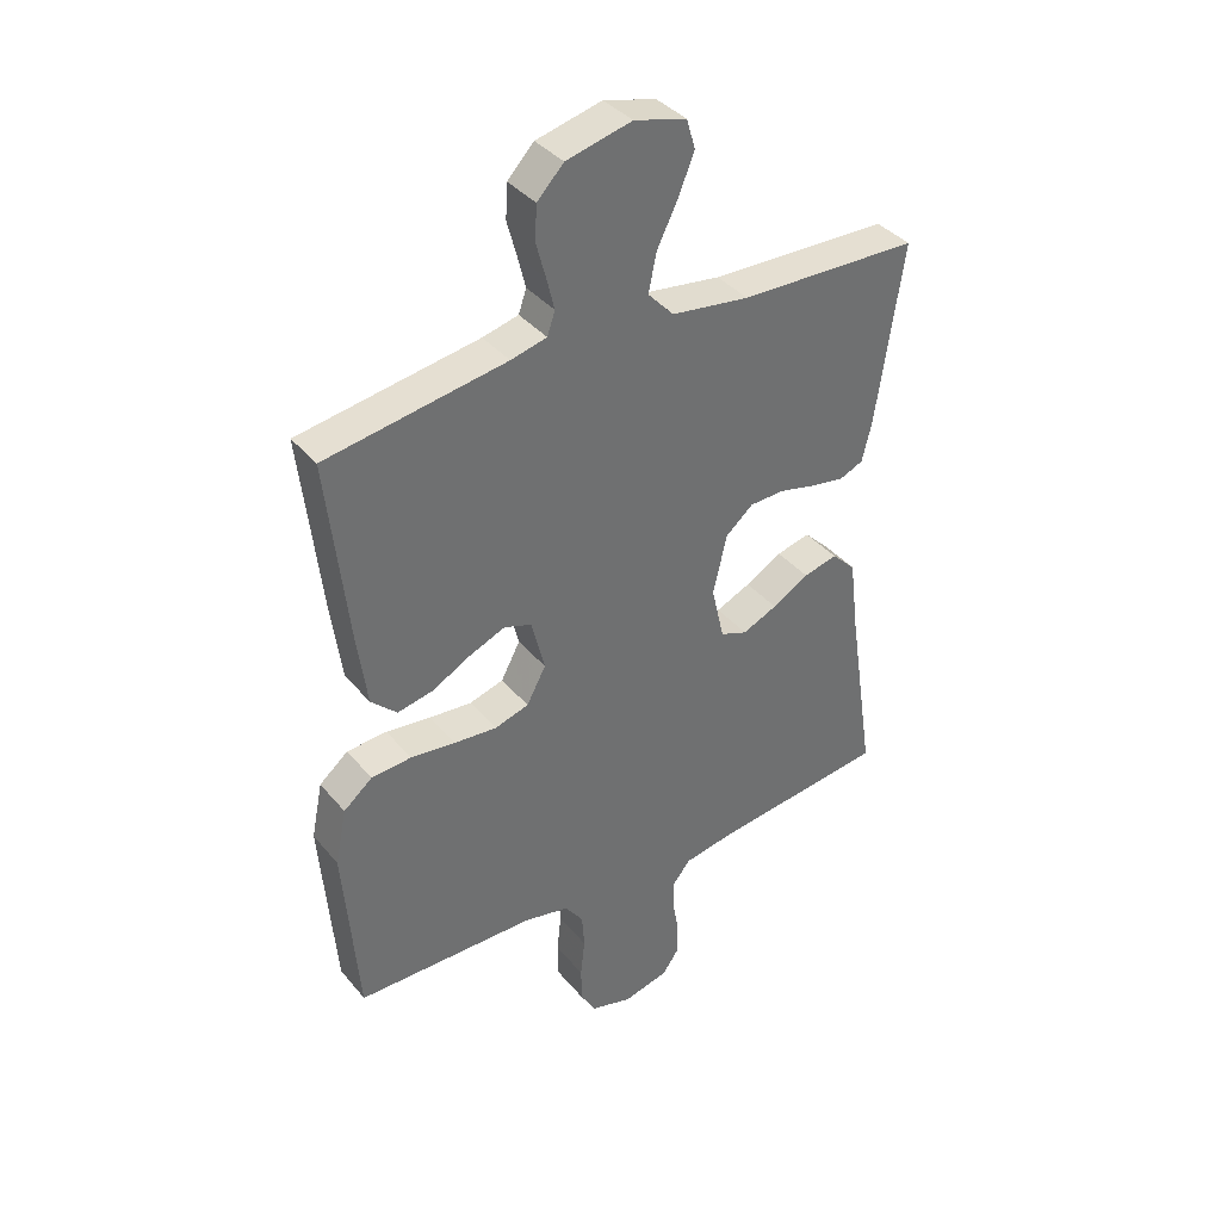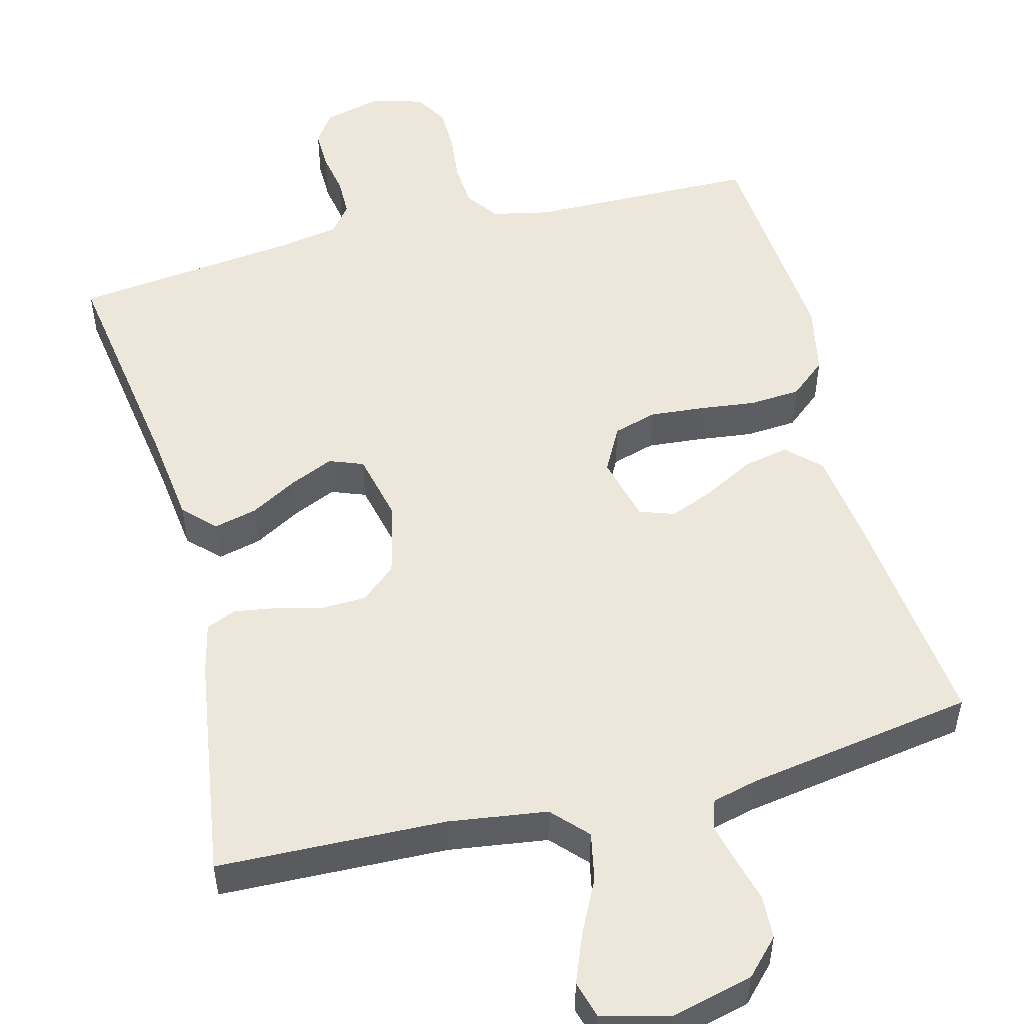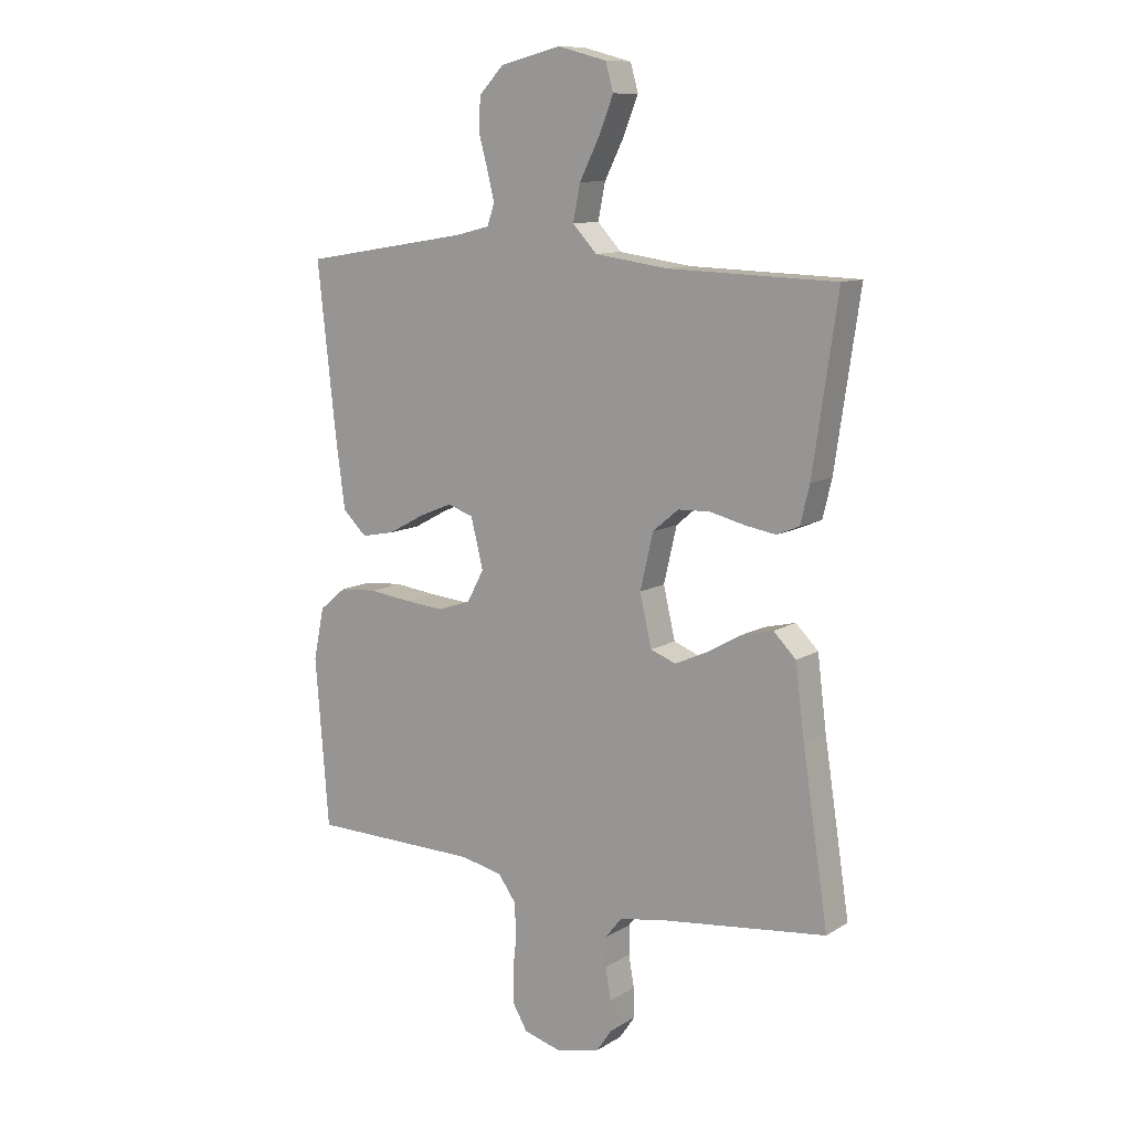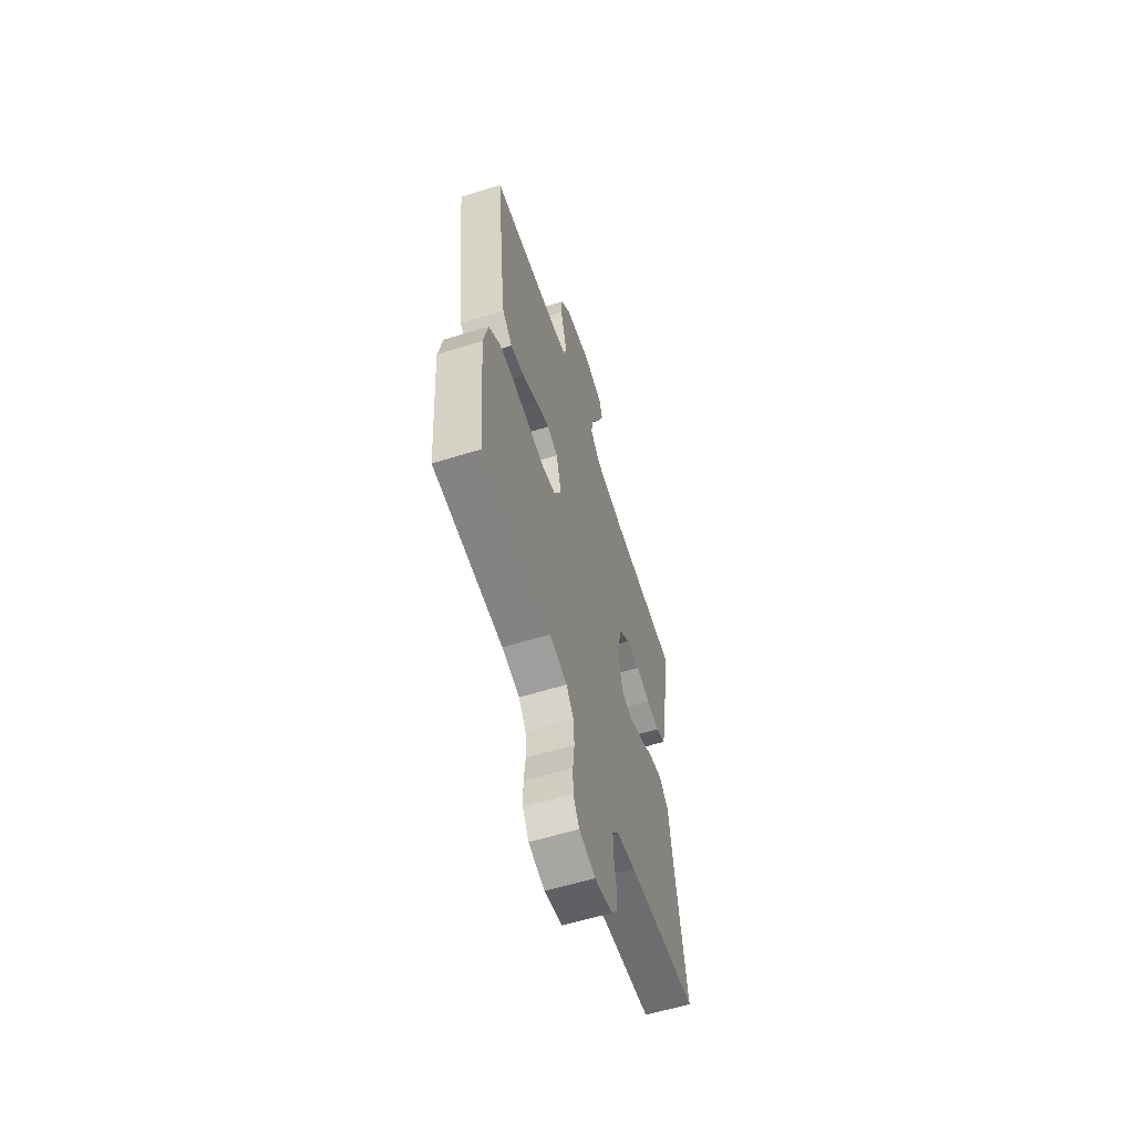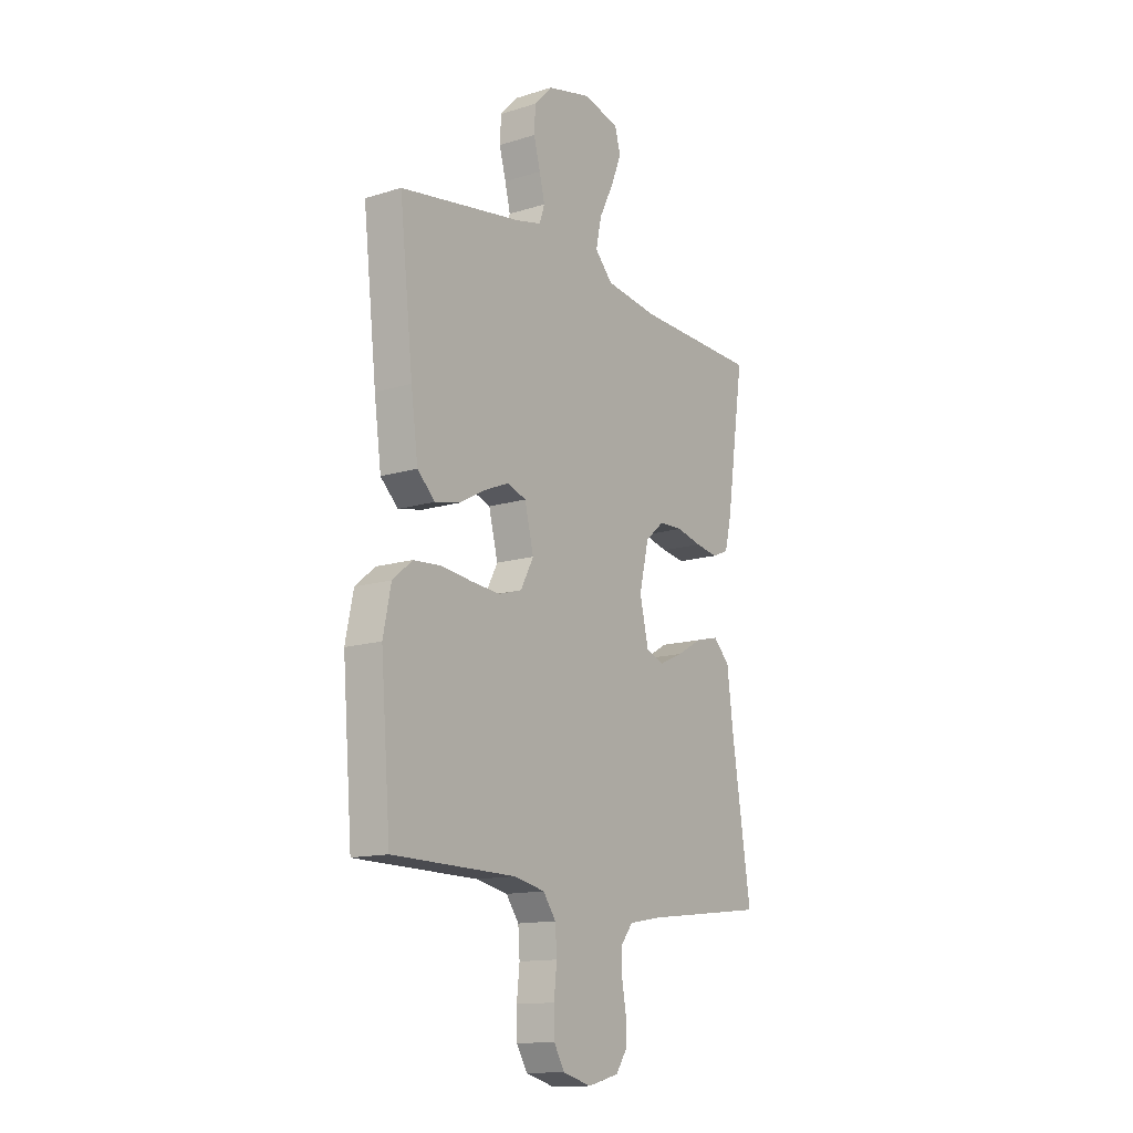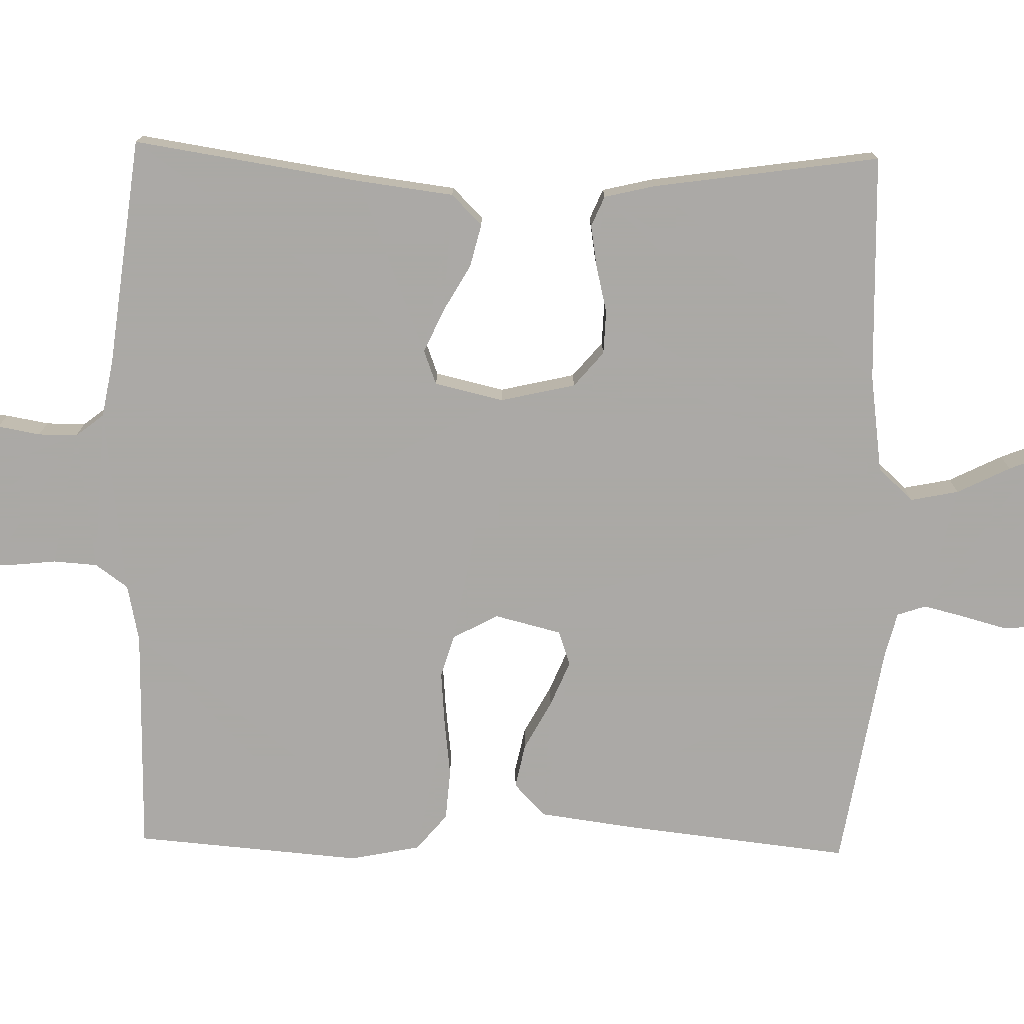
<metadata>
{"format":"obj","ext":"obj","renderer":"f3d","projection":"perspective","resolution":1024,"background":"white","views":[{"elev":38.0,"azim":145.1,"up":"+Z"},{"elev":52.0,"azim":-14.4,"up":"+Y"},{"elev":10.9,"azim":-145.3,"up":"+Z"},{"elev":-60.3,"azim":107.6,"up":"+Z"},{"elev":-13.8,"azim":124.6,"up":"+Z"},{"elev":-75.5,"azim":-91.3,"up":"+Y"}]}
</metadata>
<code>
v -0.5 0.07 0.5
v -0.2 0.07 0.509
v -0.07 0.07 0.527
v -0.027 0.07 0.573
v -0.04 0.07 0.637
v -0.075 0.07 0.707
v -0.101 0.07 0.772
v -0.087 0.07 0.821
v 0 0.07 0.844
v 0.109 0.07 0.817
v 0.153 0.07 0.771
v 0.156 0.07 0.714
v 0.14 0.07 0.655
v 0.127 0.07 0.602
v 0.14 0.07 0.564
v 0.2 0.07 0.549
v 0.5 0.07 0.5
v 0.467 0.07 0.2
v 0.45 0.07 0.073
v 0.407 0.07 0.032
v 0.348 0.07 0.044
v 0.283 0.07 0.079
v 0.223 0.07 0.104
v 0.177 0.07 0.088
v 0.155 0.07 0
v 0.187 0.07 -0.06
v 0.244 0.07 -0.077
v 0.315 0.07 -0.071
v 0.39 0.07 -0.062
v 0.457 0.07 -0.067
v 0.505 0.07 -0.107
v 0.524 0.07 -0.2
v 0.5 0.07 -0.5
v 0.2 0.07 -0.504
v 0.124 0.07 -0.52
v 0.093 0.07 -0.563
v 0.089 0.07 -0.621
v 0.096 0.07 -0.686
v 0.095 0.07 -0.745
v 0.069 0.07 -0.789
v 0 0.07 -0.808
v -0.076 0.07 -0.789
v -0.104 0.07 -0.748
v -0.103 0.07 -0.695
v -0.093 0.07 -0.639
v -0.093 0.07 -0.587
v -0.122 0.07 -0.55
v -0.2 0.07 -0.536
v -0.5 0.07 -0.5
v -0.454 0.07 -0.2
v -0.438 0.07 -0.073
v -0.398 0.07 -0.033
v -0.341 0.07 -0.047
v -0.28 0.07 -0.082
v -0.222 0.07 -0.108
v -0.177 0.07 -0.091
v -0.156 0.07 0
v -0.179 0.07 0.099
v -0.225 0.07 0.138
v -0.283 0.07 0.14
v -0.345 0.07 0.125
v -0.4 0.07 0.116
v -0.44 0.07 0.133
v -0.456 0.07 0.2
v -0.5 0 0.5
v -0.2 0 0.509
v -0.07 0 0.527
v -0.027 0 0.573
v -0.04 0 0.637
v -0.075 0 0.707
v -0.101 0 0.772
v -0.087 0 0.821
v 0 0 0.844
v 0.109 0 0.817
v 0.153 0 0.771
v 0.156 0 0.714
v 0.14 0 0.655
v 0.127 0 0.602
v 0.14 0 0.564
v 0.2 0 0.549
v 0.5 0 0.5
v 0.467 0 0.2
v 0.45 0 0.073
v 0.407 0 0.032
v 0.348 0 0.044
v 0.283 0 0.079
v 0.223 0 0.104
v 0.177 0 0.088
v 0.155 0 0
v 0.187 0 -0.06
v 0.244 0 -0.077
v 0.315 0 -0.071
v 0.39 0 -0.062
v 0.457 0 -0.067
v 0.505 0 -0.107
v 0.524 0 -0.2
v 0.5 0 -0.5
v 0.2 0 -0.504
v 0.124 0 -0.52
v 0.093 0 -0.563
v 0.089 0 -0.621
v 0.096 0 -0.686
v 0.095 0 -0.745
v 0.069 0 -0.789
v 0 0 -0.808
v -0.076 0 -0.789
v -0.104 0 -0.748
v -0.103 0 -0.695
v -0.093 0 -0.639
v -0.093 0 -0.587
v -0.122 0 -0.55
v -0.2 0 -0.536
v -0.5 0 -0.5
v -0.454 0 -0.2
v -0.438 0 -0.073
v -0.398 0 -0.033
v -0.341 0 -0.047
v -0.28 0 -0.082
v -0.222 0 -0.108
v -0.177 0 -0.091
v -0.156 0 0
v -0.179 0 0.099
v -0.225 0 0.138
v -0.283 0 0.14
v -0.345 0 0.125
v -0.4 0 0.116
v -0.44 0 0.133
v -0.456 0 0.2
f 63 64 1 2
f 60 61 62 63
f 60 63 2 3
f 59 60 3 4
f 58 59 4
f 57 58 4
f 51 52 53 54
f 50 51 54 55
f 48 49 50 55
f 47 48 55 56
f 42 43 44 45
f 42 45 46
f 41 42 46
f 40 41 46
f 37 38 39 40
f 36 37 40 46
f 35 36 46 47
f 31 32 33 34
f 28 29 30 31
f 27 28 31 34
f 26 27 34 35
f 19 20 21 22
f 19 22 23
f 16 17 18 19
f 15 16 19 23
f 14 15 23 24
f 10 11 12 13
f 10 13 14
f 9 10 14
f 5 6 7 8
f 5 8 9 14
f 35 47 56 57
f 25 26 35 57
f 25 57 4
f 14 24 25
f 4 5 14 25
f 66 65 128 127
f 127 126 125 124
f 67 66 127 124
f 68 67 124 123
f 68 123 122
f 68 122 121
f 118 117 116 115
f 119 118 115 114
f 119 114 113 112
f 120 119 112 111
f 109 108 107 106
f 110 109 106
f 110 106 105
f 110 105 104
f 104 103 102 101
f 110 104 101 100
f 111 110 100 99
f 98 97 96 95
f 95 94 93 92
f 98 95 92 91
f 99 98 91 90
f 86 85 84 83
f 87 86 83
f 83 82 81 80
f 87 83 80 79
f 88 87 79 78
f 77 76 75 74
f 78 77 74
f 78 74 73
f 72 71 70 69
f 78 73 72 69
f 121 120 111 99
f 121 99 90 89
f 68 121 89
f 89 88 78
f 89 78 69 68
f 1 65 66 2
f 2 66 67 3
f 3 67 68 4
f 4 68 69 5
f 5 69 70 6
f 6 70 71 7
f 7 71 72 8
f 8 72 73 9
f 9 73 74 10
f 10 74 75 11
f 11 75 76 12
f 12 76 77 13
f 13 77 78 14
f 14 78 79 15
f 15 79 80 16
f 16 80 81 17
f 17 81 82 18
f 18 82 83 19
f 19 83 84 20
f 20 84 85 21
f 21 85 86 22
f 22 86 87 23
f 23 87 88 24
f 24 88 89 25
f 25 89 90 26
f 26 90 91 27
f 27 91 92 28
f 28 92 93 29
f 29 93 94 30
f 30 94 95 31
f 31 95 96 32
f 32 96 97 33
f 33 97 98 34
f 34 98 99 35
f 35 99 100 36
f 36 100 101 37
f 37 101 102 38
f 38 102 103 39
f 39 103 104 40
f 40 104 105 41
f 41 105 106 42
f 42 106 107 43
f 43 107 108 44
f 44 108 109 45
f 45 109 110 46
f 46 110 111 47
f 47 111 112 48
f 48 112 113 49
f 49 113 114 50
f 50 114 115 51
f 51 115 116 52
f 52 116 117 53
f 53 117 118 54
f 54 118 119 55
f 55 119 120 56
f 56 120 121 57
f 57 121 122 58
f 58 122 123 59
f 59 123 124 60
f 60 124 125 61
f 61 125 126 62
f 62 126 127 63
f 63 127 128 64
f 64 128 65 1

</code>
